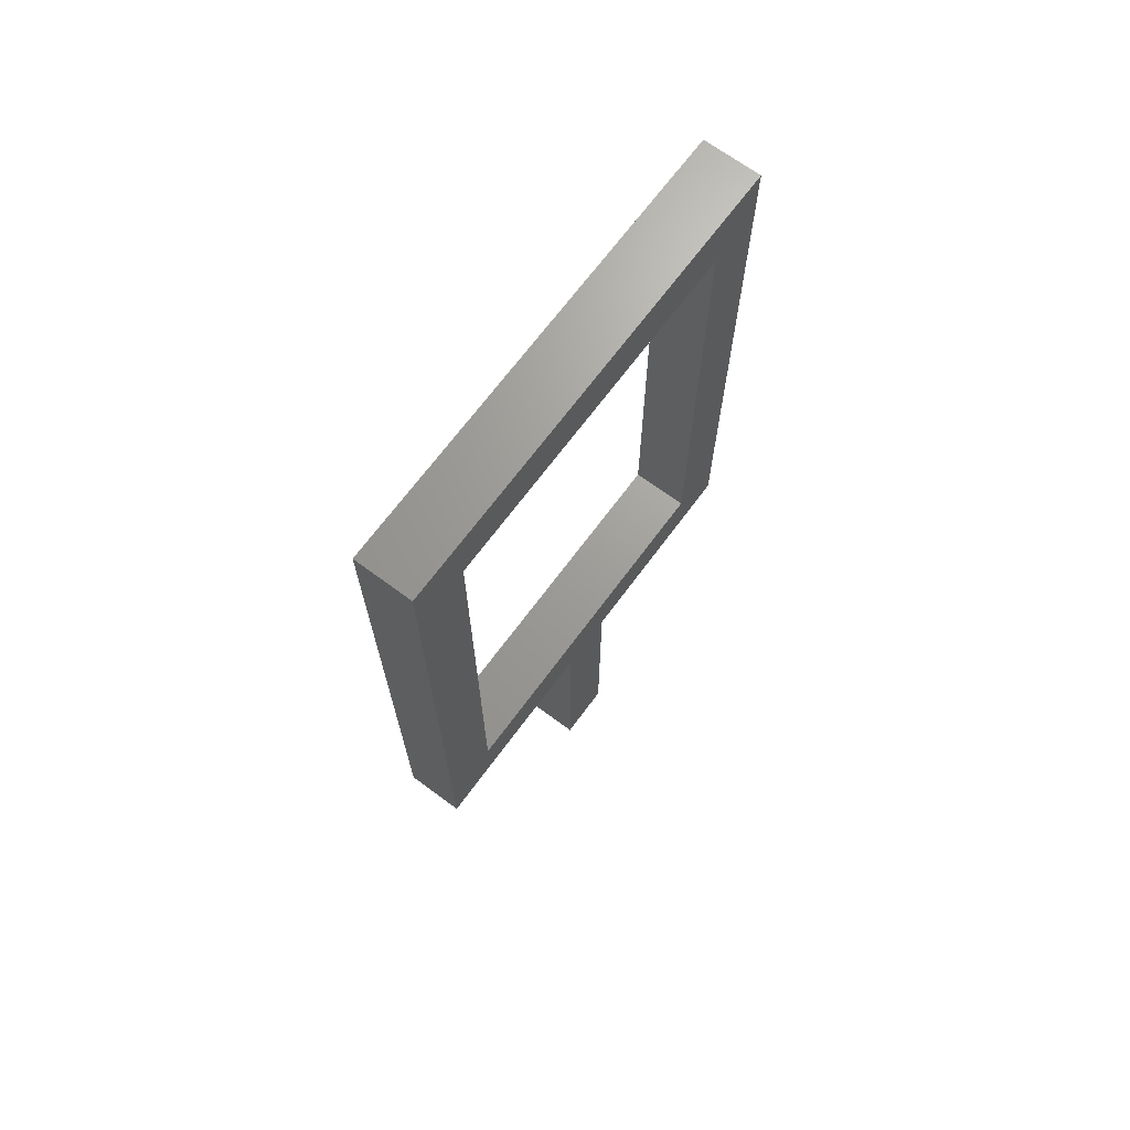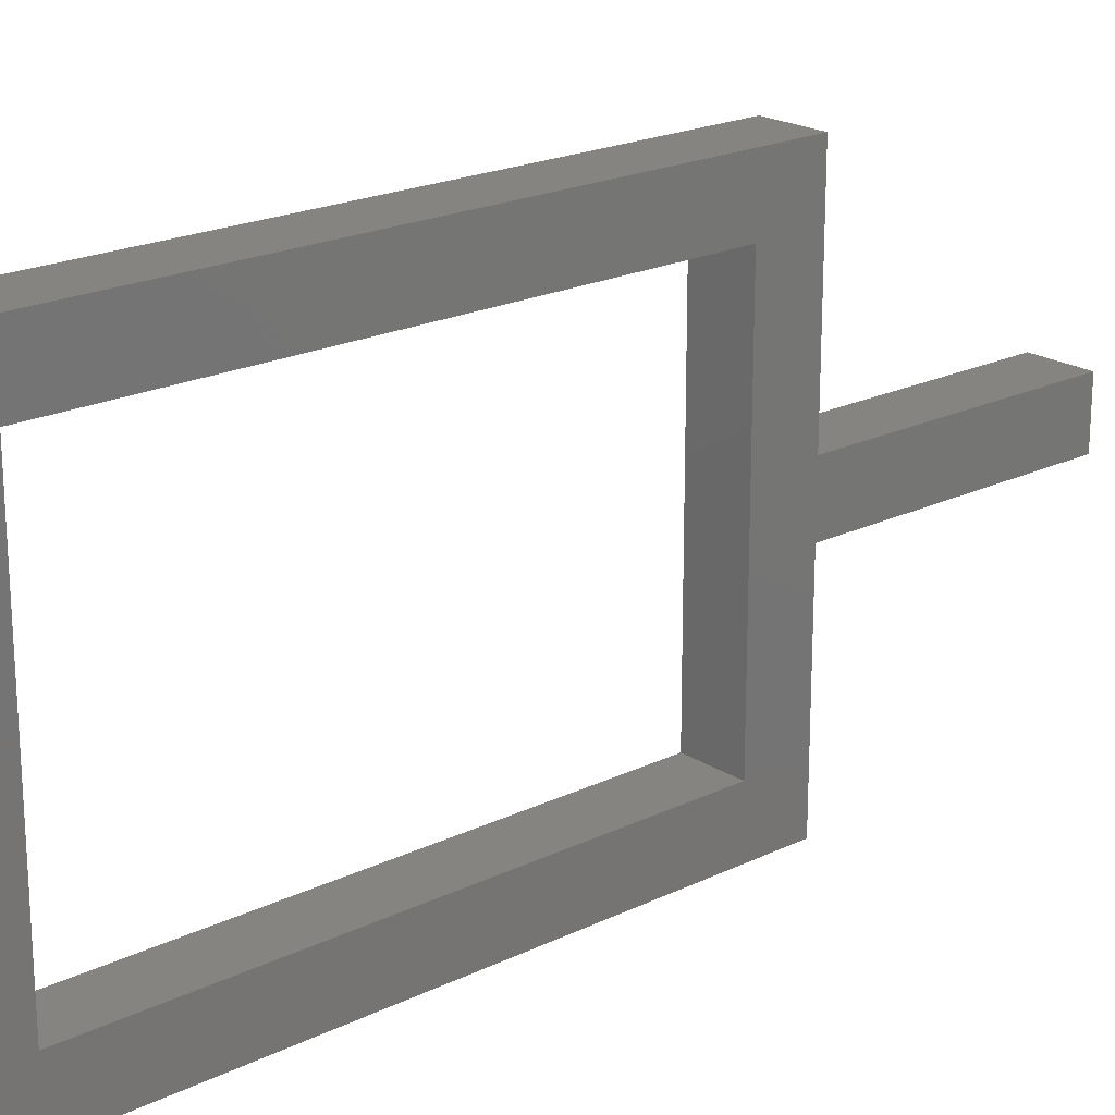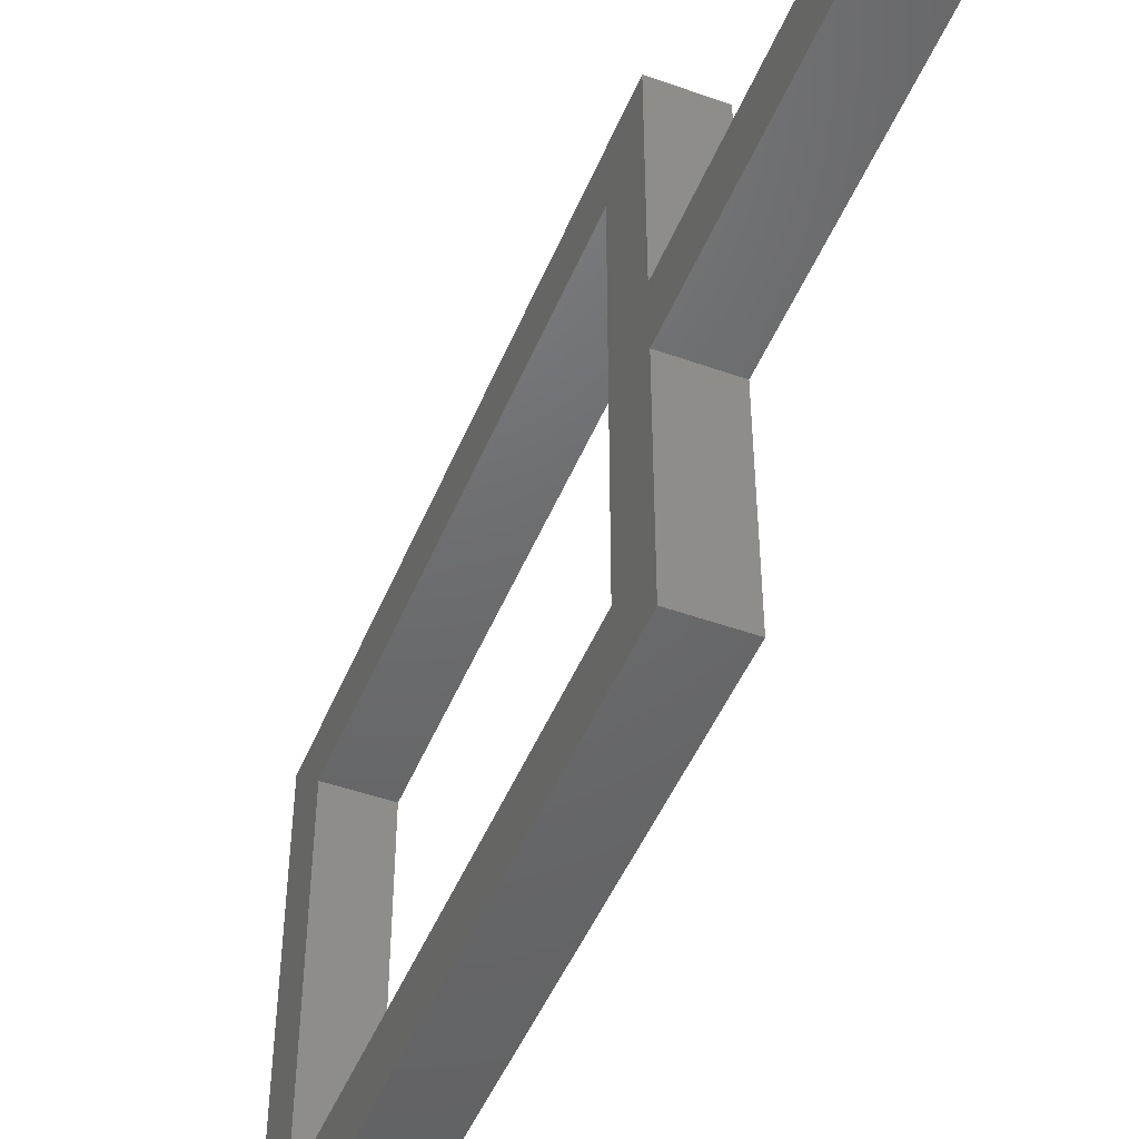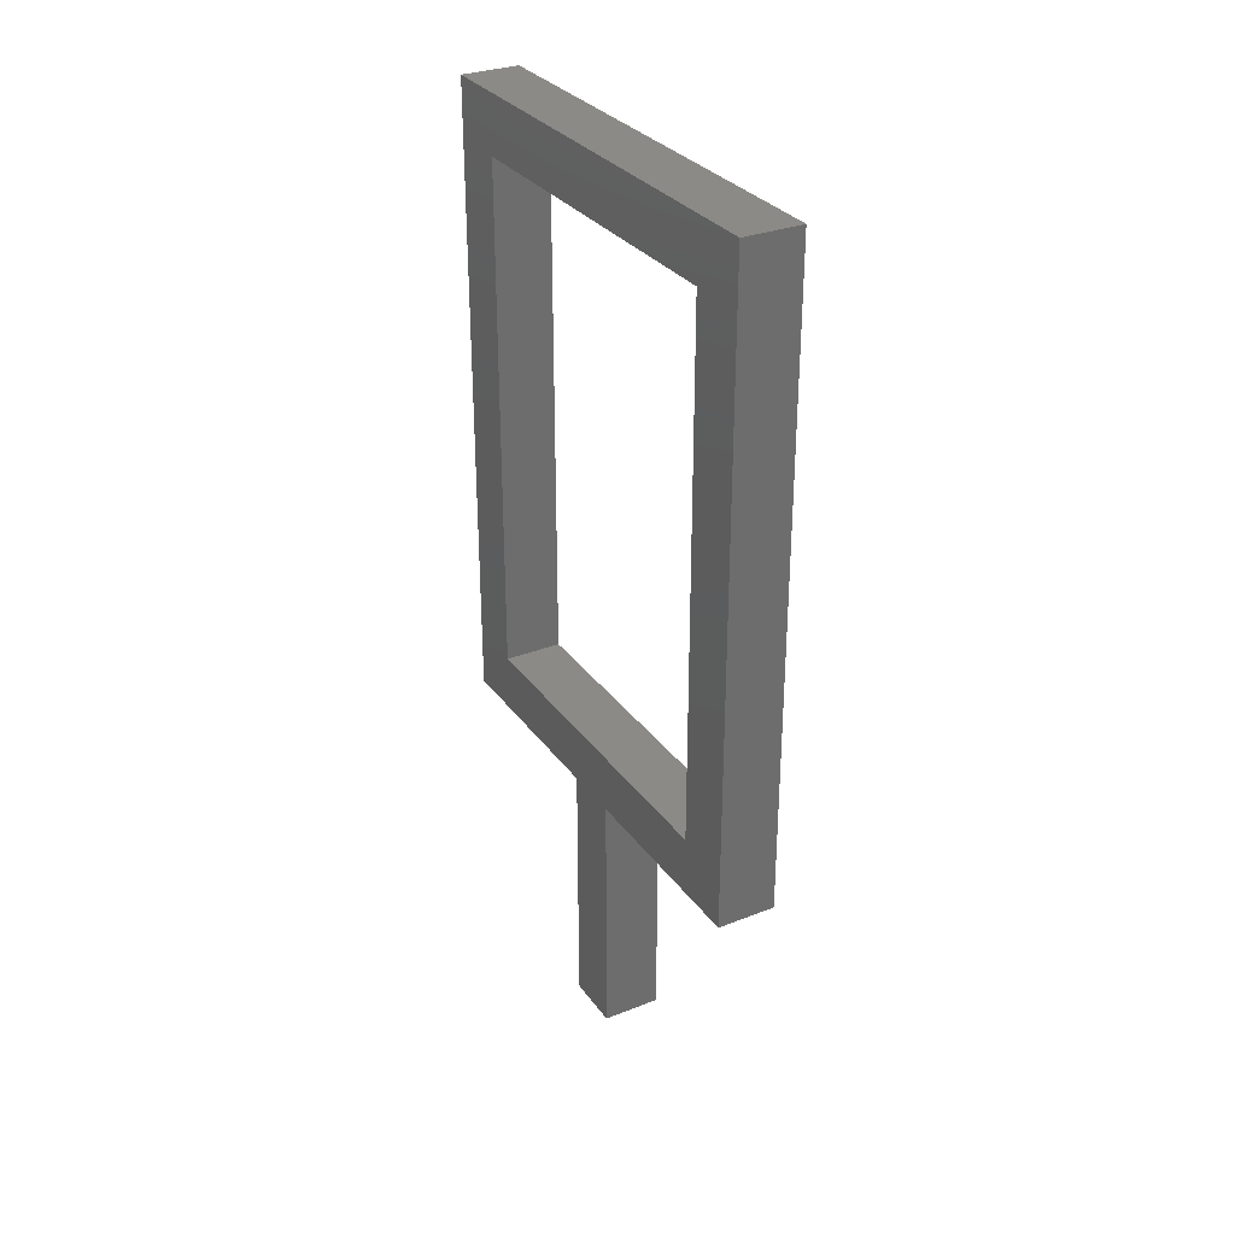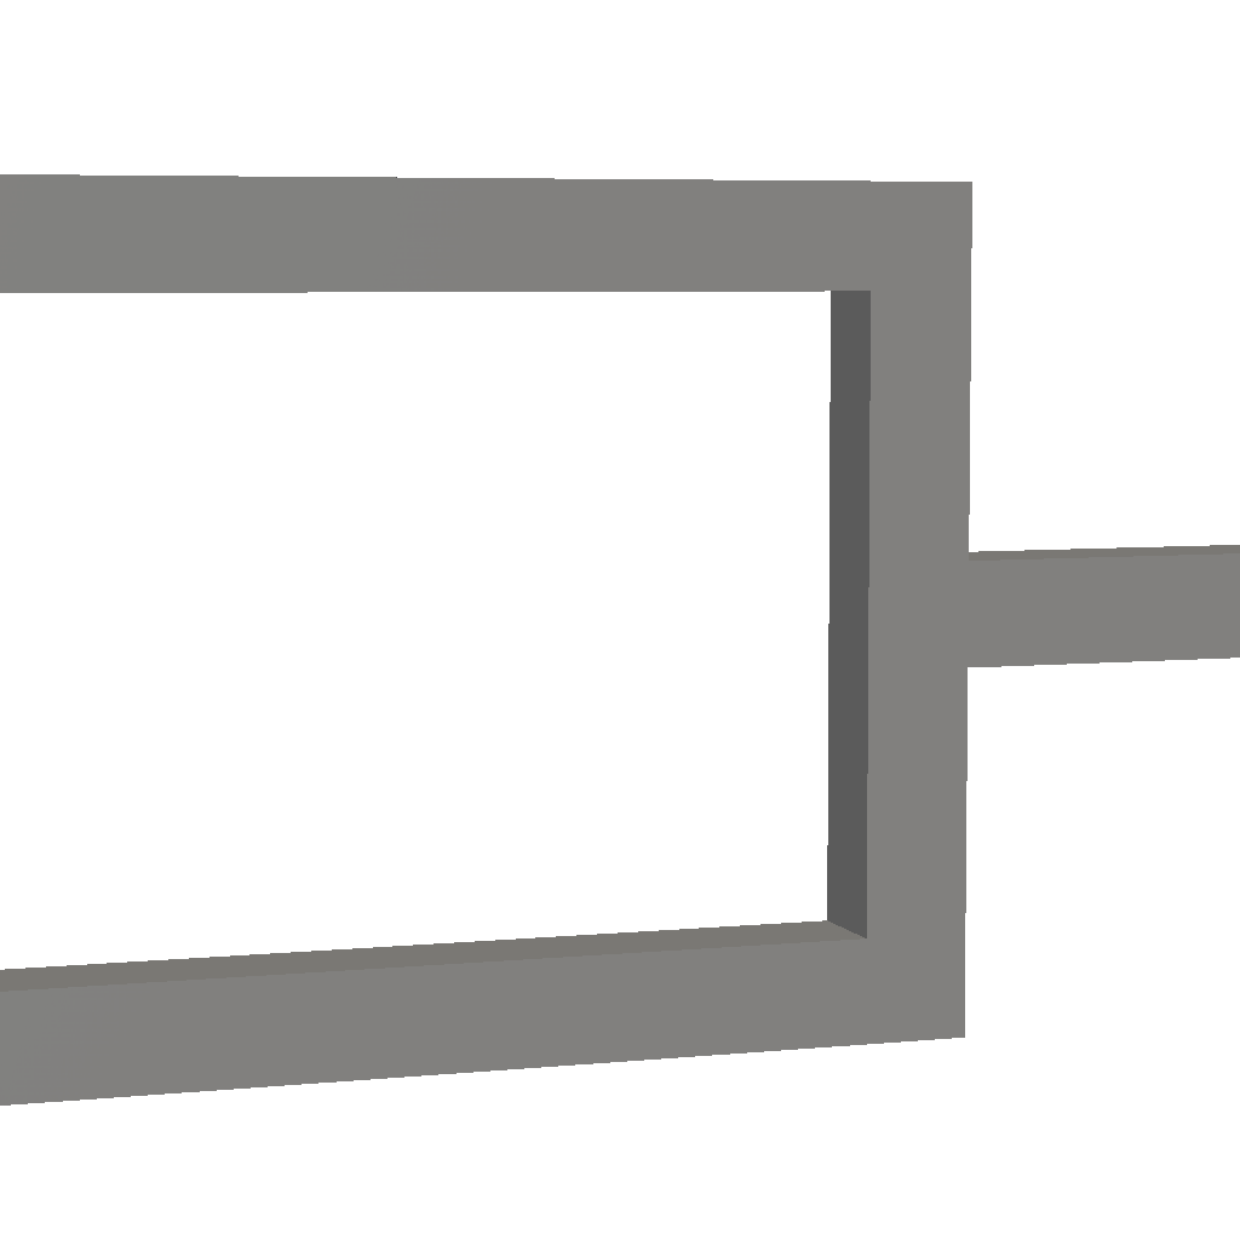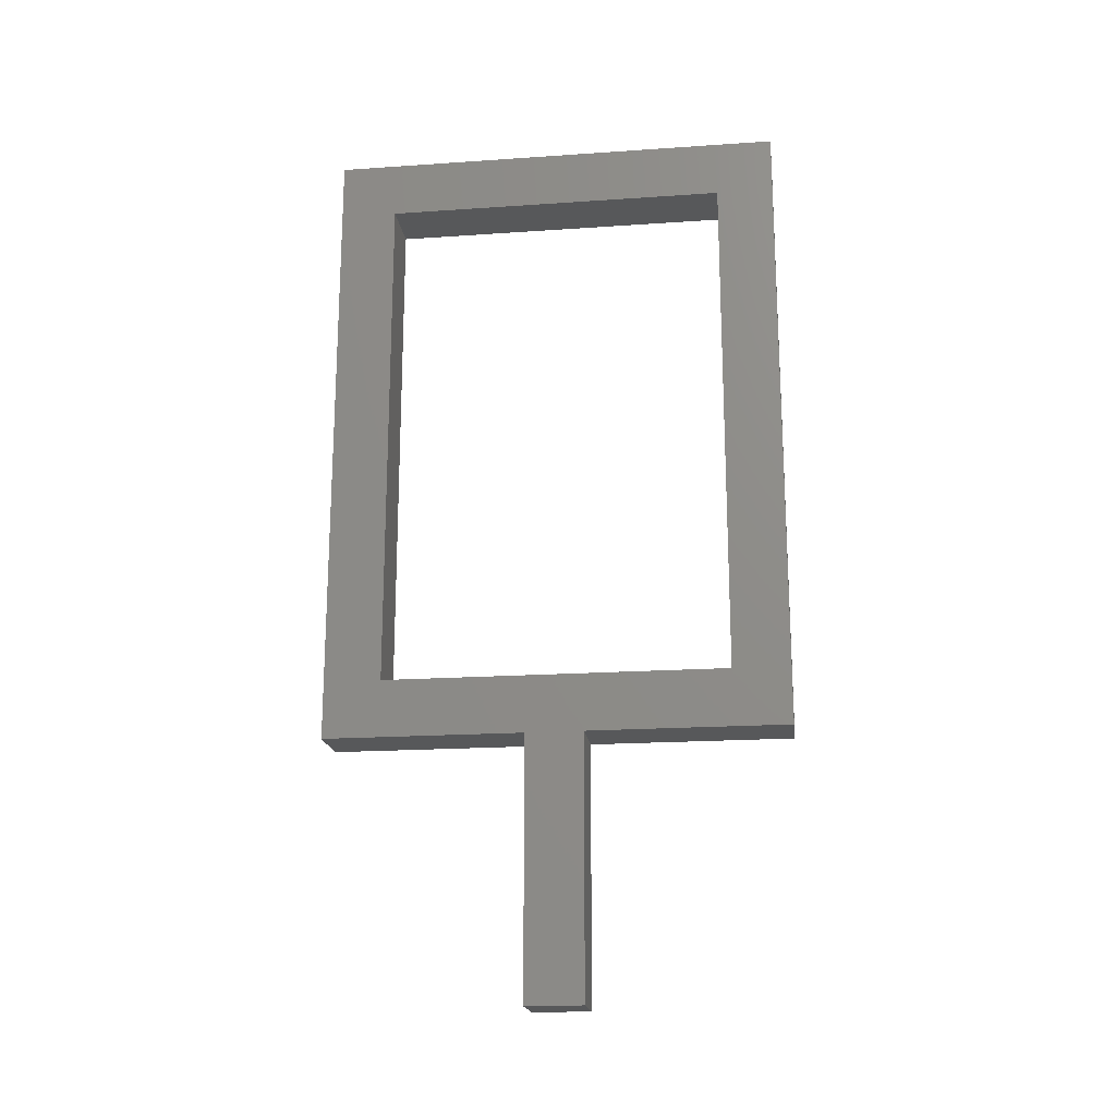
<metadata>
{"format":"stl","ext":"stl","renderer":"f3d","projection":"perspective","resolution":1024,"background":"white","views":[{"elev":68.8,"azim":-143.5,"up":"+Z"},{"elev":20.6,"azim":48.7,"up":"+Y"},{"elev":-47.9,"azim":158.2,"up":"+Y"},{"elev":30.8,"azim":-29.4,"up":"+Z"},{"elev":5.5,"azim":71.8,"up":"+Y"},{"elev":-18.9,"azim":97.4,"up":"+Z"}]}
</metadata>
<code>
# stl→obj: 24 verts, 48 faces
v 0 -0.05 0.45
v 0 -0.4 0.45
v 0 -0.3 0.55
v 0 0.05 0.45
v 0 0.05 5.551e-17
v 0 -0.05 0
v 0 0.4 1.55
v 0 -0.3 1.45
v 0 -0.4 1.55
v 0 0.3 1.45
v 0 0.4 0.45
v 0 0.3 0.55
v 0.1 -0.05 0.45
v 0.1 -0.05 0
v 0.1 0.05 0
v 0.1 0.05 0.45
v 0.1 -0.3 0.55
v 0.1 -0.4 0.45
v 0.1 -0.4 1.55
v 0.1 -0.3 1.45
v 0.1 0.4 1.55
v 0.1 0.3 1.45
v 0.1 0.4 0.45
v 0.1 0.3 0.55
f 1 2 3
f 1 3 4
f 1 4 5
f 1 5 6
f 7 8 9
f 9 8 3
f 9 3 2
f 8 7 10
f 10 7 11
f 10 11 12
f 12 11 4
f 12 4 3
f 13 14 15
f 13 15 16
f 13 16 17
f 13 17 18
f 18 17 19
f 19 17 20
f 19 20 21
f 21 20 22
f 21 22 23
f 23 22 24
f 23 24 16
f 16 24 17
f 13 18 1
f 1 18 2
f 23 16 11
f 11 16 4
f 1 6 13
f 13 6 14
f 16 15 4
f 4 15 5
f 6 5 14
f 14 5 15
f 22 10 24
f 24 10 12
f 22 20 10
f 10 20 8
f 17 3 20
f 20 3 8
f 17 24 3
f 3 24 12
f 21 23 7
f 7 23 11
f 18 19 2
f 2 19 9
f 19 21 9
f 9 21 7

</code>
